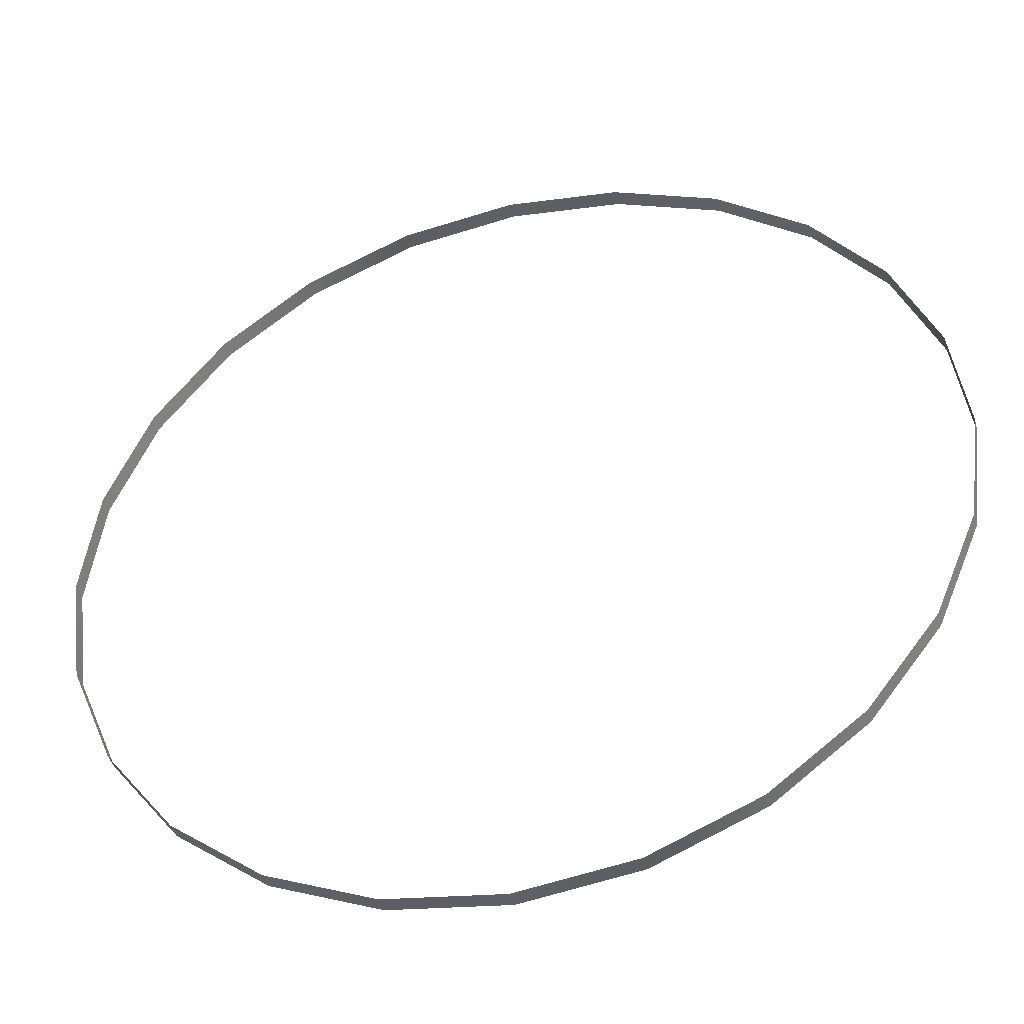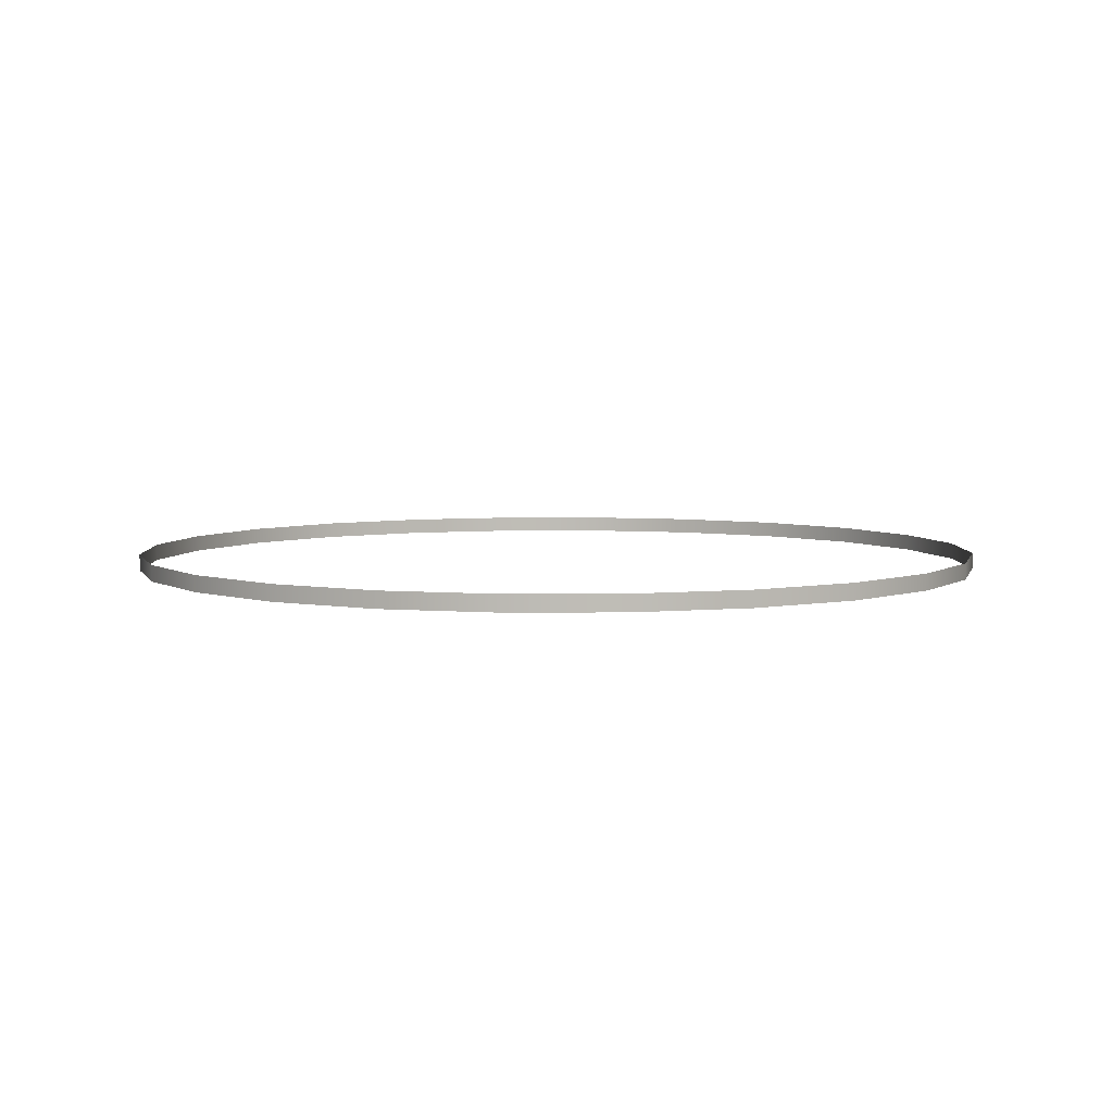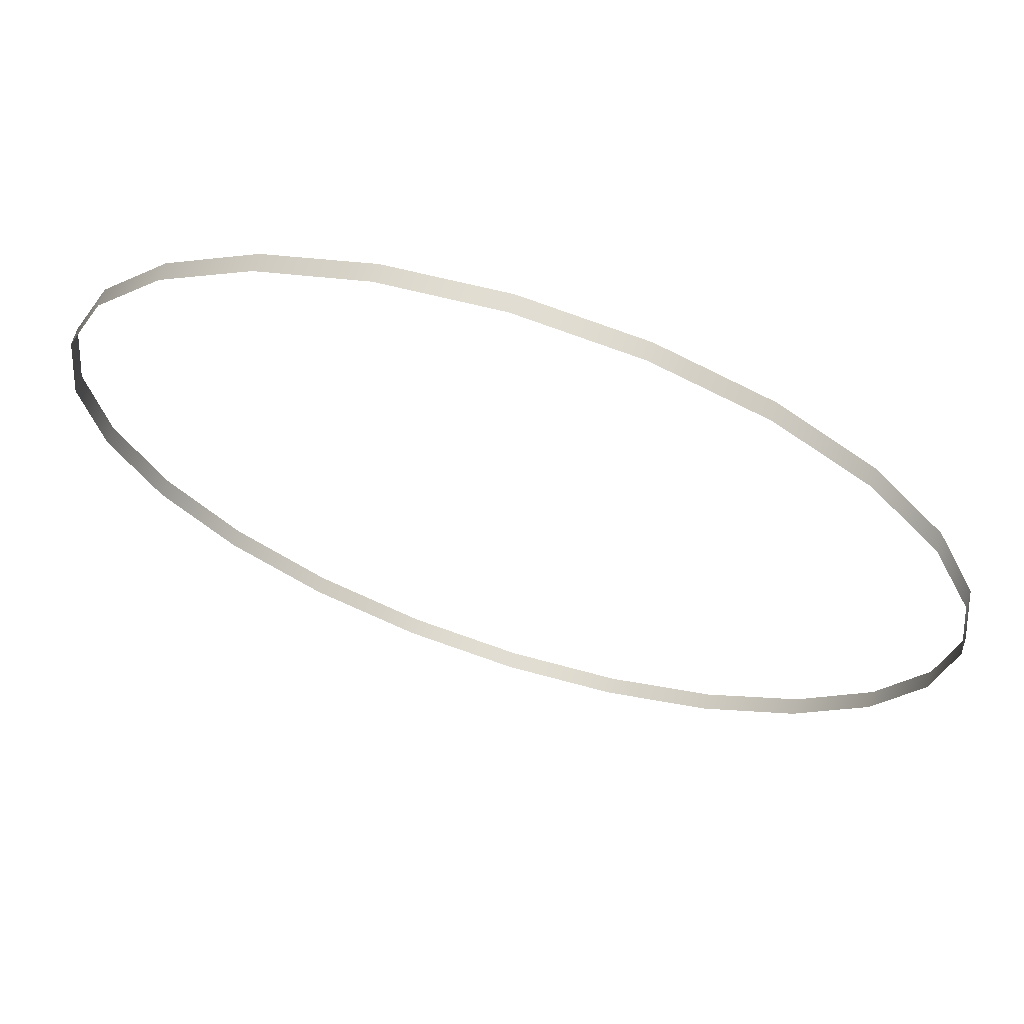
<metadata>
{"format":"obj","ext":"obj","renderer":"f3d","projection":"perspective","resolution":1024,"background":"white","views":[{"elev":-43.1,"azim":15.2,"up":"+Y"},{"elev":5.4,"azim":-98.6,"up":"+Z"},{"elev":68.1,"azim":-162.3,"up":"+Y"}]}
</metadata>
<code>
o #ID494
v 0.3072 -0.06207 0.04754
v 0.3139 -0.01086 0.04009
v 0.3072 -0.06207 0.04009
v 0.3139 -0.01086 0.04754
v 0.3139 -0.01086 0.04754
v 0.3072 -0.06207 0.04754
v 0.3139 -0.01086 0.04009
v 0.3072 -0.06207 0.04009
v 0.2874 -0.1098 0.04754
v 0.2874 -0.1098 0.04009
v 0.2874 -0.1098 0.04754
v 0.2874 -0.1098 0.04009
v 0.3072 0.04035 0.04009
v 0.3072 0.04035 0.04754
v 0.3072 0.04035 0.04754
v 0.3072 0.04035 0.04009
v 0.256 -0.1508 0.04754
v 0.256 -0.1508 0.04009
v 0.256 -0.1508 0.04754
v 0.256 -0.1508 0.04009
v 0.2874 0.08806 0.04009
v 0.2874 0.08806 0.04754
v 0.2874 0.08806 0.04754
v 0.2874 0.08806 0.04009
v 0.215 -0.1822 0.04009
v 0.215 -0.1822 0.04754
v 0.215 -0.1822 0.04754
v 0.215 -0.1822 0.04009
v 0.256 0.129 0.04009
v 0.256 0.129 0.04754
v 0.256 0.129 0.04754
v 0.256 0.129 0.04009
v 0.1673 -0.202 0.04009
v 0.1673 -0.202 0.04754
v 0.1673 -0.202 0.04754
v 0.1673 -0.202 0.04009
v 0.215 0.1605 0.04754
v 0.215 0.1605 0.04009
v 0.215 0.1605 0.04009
v 0.215 0.1605 0.04754
v 0.1161 -0.2087 0.04009
v 0.1161 -0.2087 0.04754
v 0.1161 -0.2087 0.04754
v 0.1161 -0.2087 0.04009
v 0.1673 0.1802 0.04754
v 0.1673 0.1802 0.04009
v 0.1673 0.1802 0.04009
v 0.1673 0.1802 0.04754
v 0.06489 -0.202 0.04009
v 0.06489 -0.202 0.04754
v 0.06489 -0.202 0.04754
v 0.06489 -0.202 0.04009
v 0.1161 0.187 0.04754
v 0.1161 0.187 0.04009
v 0.1161 0.187 0.04009
v 0.1161 0.187 0.04754
v 0.01717 -0.1822 0.04009
v 0.01717 -0.1822 0.04754
v 0.01717 -0.1822 0.04754
v 0.01717 -0.1822 0.04009
v 0.06489 0.1802 0.04754
v 0.06489 0.1802 0.04009
v 0.06489 0.1802 0.04009
v 0.06489 0.1802 0.04754
v -0.0238 -0.1508 0.04009
v -0.0238 -0.1508 0.04754
v -0.0238 -0.1508 0.04754
v -0.0238 -0.1508 0.04009
v 0.01717 0.1605 0.04754
v 0.01717 0.1605 0.04009
v 0.01717 0.1605 0.04009
v 0.01717 0.1605 0.04754
v -0.05525 -0.1098 0.04009
v -0.05525 -0.1098 0.04754
v -0.05525 -0.1098 0.04754
v -0.05525 -0.1098 0.04009
v -0.0238 0.129 0.04754
v -0.0238 0.129 0.04009
v -0.0238 0.129 0.04009
v -0.0238 0.129 0.04754
v -0.07501 -0.06207 0.04009
v -0.07501 -0.06207 0.04754
v -0.07501 -0.06207 0.04754
v -0.07501 -0.06207 0.04009
v -0.05525 0.08806 0.04754
v -0.05525 0.08806 0.04009
v -0.05525 0.08806 0.04754
v -0.05525 0.08806 0.04009
v -0.08175 -0.01086 0.04009
v -0.08175 -0.01086 0.04754
v -0.08175 -0.01086 0.04754
v -0.08175 -0.01086 0.04009
v -0.07501 0.04035 0.04754
v -0.07501 0.04035 0.04009
v -0.07501 0.04035 0.04754
v -0.07501 0.04035 0.04009
f 5 6 7
f 8 7 6
f 6 11 8
f 12 8 11
f 15 5 16
f 7 16 5
f 11 19 12
f 20 12 19
f 23 15 24
f 16 24 15
f 27 28 19
f 20 19 28
f 31 23 32
f 24 32 23
f 35 36 27
f 28 27 36
f 39 40 32
f 31 32 40
f 43 44 35
f 36 35 44
f 47 48 39
f 40 39 48
f 51 52 43
f 44 43 52
f 55 56 47
f 48 47 56
f 59 60 51
f 52 51 60
f 63 64 55
f 56 55 64
f 67 68 59
f 60 59 68
f 71 72 63
f 64 63 72
f 75 76 67
f 68 67 76
f 79 80 71
f 72 71 80
f 83 84 75
f 76 75 84
f 80 79 87
f 88 87 79
f 91 92 83
f 84 83 92
f 87 88 95
f 96 95 88
f 95 96 91
f 92 91 96
f 1 2 3
f 2 1 4
f 9 3 10
f 3 9 1
f 4 13 2
f 13 4 14
f 17 10 18
f 10 17 9
f 14 21 13
f 21 14 22
f 25 17 18
f 17 25 26
f 22 29 21
f 29 22 30
f 33 26 25
f 26 33 34
f 37 29 30
f 29 37 38
f 41 34 33
f 34 41 42
f 45 38 37
f 38 45 46
f 49 42 41
f 42 49 50
f 53 46 45
f 46 53 54
f 57 50 49
f 50 57 58
f 61 54 53
f 54 61 62
f 65 58 57
f 58 65 66
f 69 62 61
f 62 69 70
f 73 66 65
f 66 73 74
f 77 70 69
f 70 77 78
f 81 74 73
f 74 81 82
f 78 85 86
f 85 78 77
f 89 82 81
f 82 89 90
f 86 93 94
f 93 86 85
f 94 90 89
f 90 94 93

</code>
